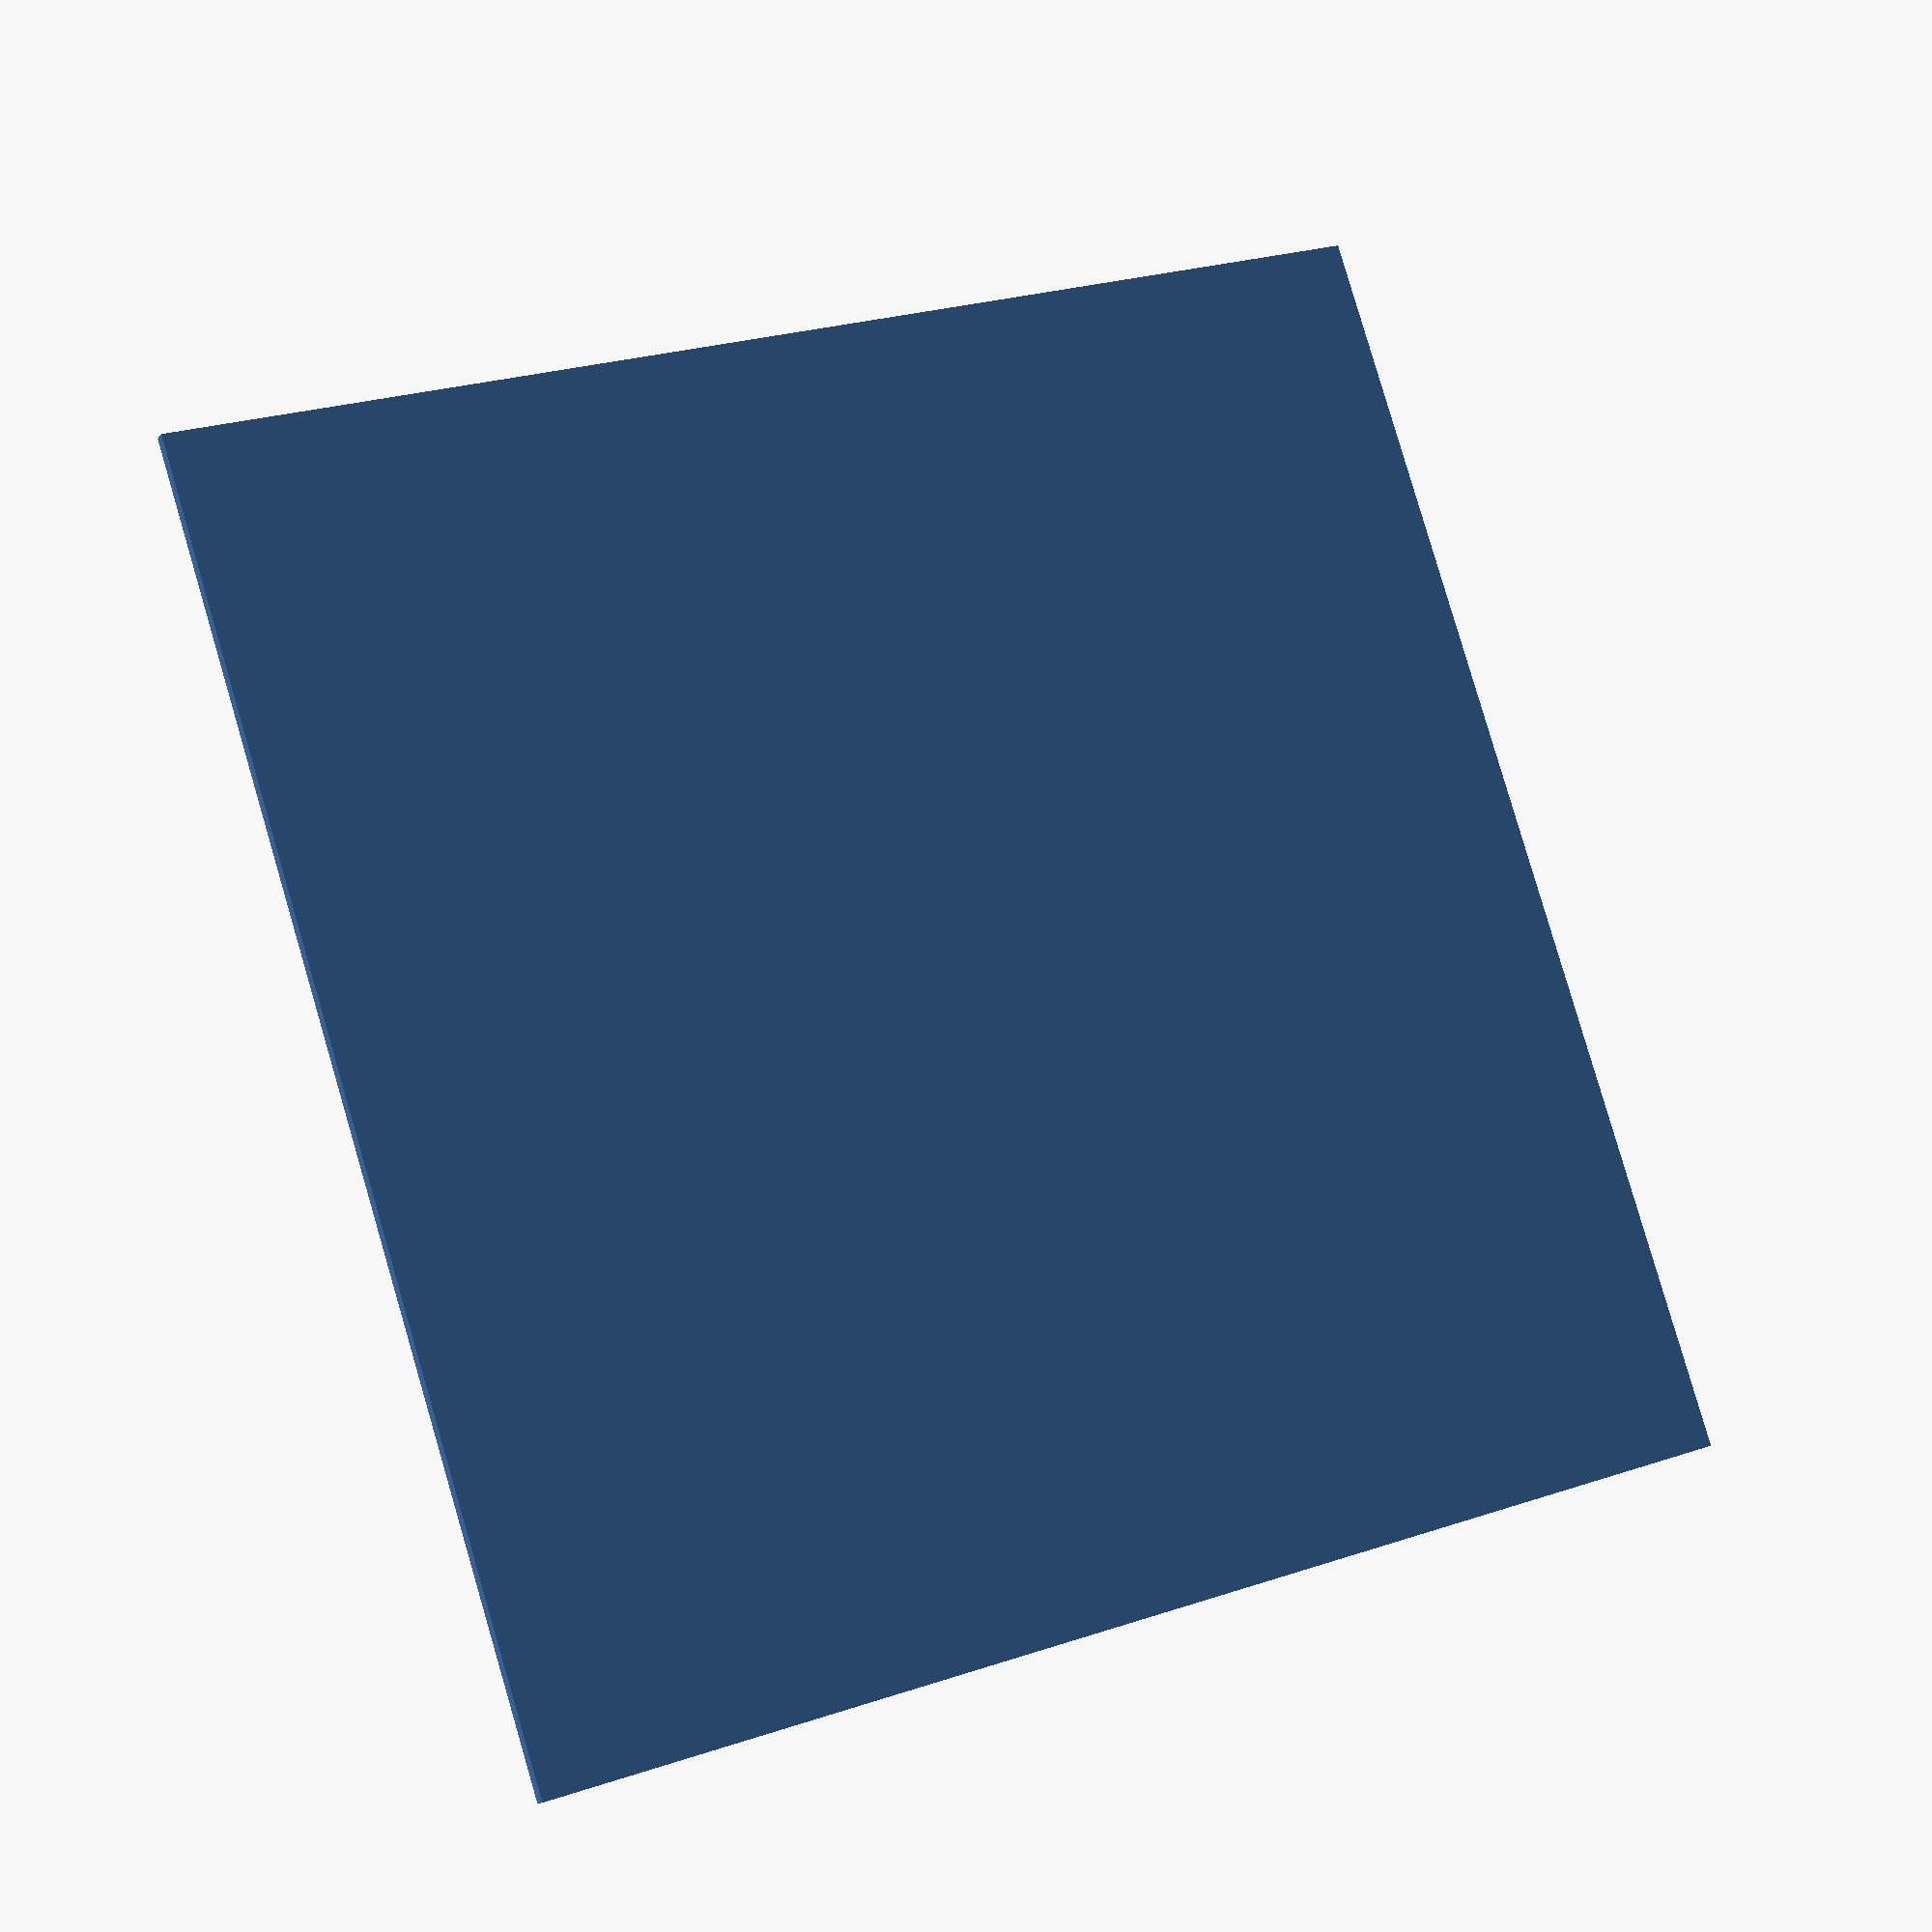
<openscad>
module Grid_01(){

color("#a8b0b2")

    for (j=[0:1:9]){
        translate([0,j,0])
        
    for (i=[0:1:9]) {
        translate([i,0,0]){
            // #linear_extrude(7, scale = 1, center = true)
            linear_extrude(0.1, scale = 1, center = true)
            square(0.95);
            }
        }          
    }
        translate([0,0,-0.1]){
        linear_extrude(0.1, scale = 1, center = true)
        square(10);
}
}


Grid_01();

// Written by Nicolì Angelo (Gengio) 2024: 
// MIT License

//Permission is hereby granted, free of charge, to any person obtaining a copy of this software and associated documentation files (the "Software"), to deal in the Software without restriction, including without limitation the rights to use, copy, modify, merge, publish, distribute, sublicense, and/or sell copies of the Software, and to permit persons to whom the Software is furnished to do so, subject to the following conditions:

//The above copyright notice and this permission notice shall be included in all copies or substantial portions of the Software.

//THE SOFTWARE IS PROVIDED "AS IS", WITHOUT WARRANTY OF ANY KIND, EXPRESS OR IMPLIED, INCLUDING BUT NOT LIMITED TO THE WARRANTIES OF MERCHANTABILITY, FITNESS FOR A PARTICULAR PURPOSE AND NONINFRINGEMENT. IN NO EVENT SHALL THE AUTHORS OR COPYRIGHT HOLDERS BE LIABLE FOR ANY CLAIM, DAMAGES OR OTHER LIABILITY, WHETHER IN AN ACTION OF CONTRACT, TORT OR OTHERWISE, ARISING FROM, OUT OF OR IN CONNECTION WITH THE SOFTWARE OR THE USE OR OTHER DEALINGS IN THE SOFTWARE.

</openscad>
<views>
elev=194.6 azim=287.9 roll=23.8 proj=p view=wireframe
</views>
